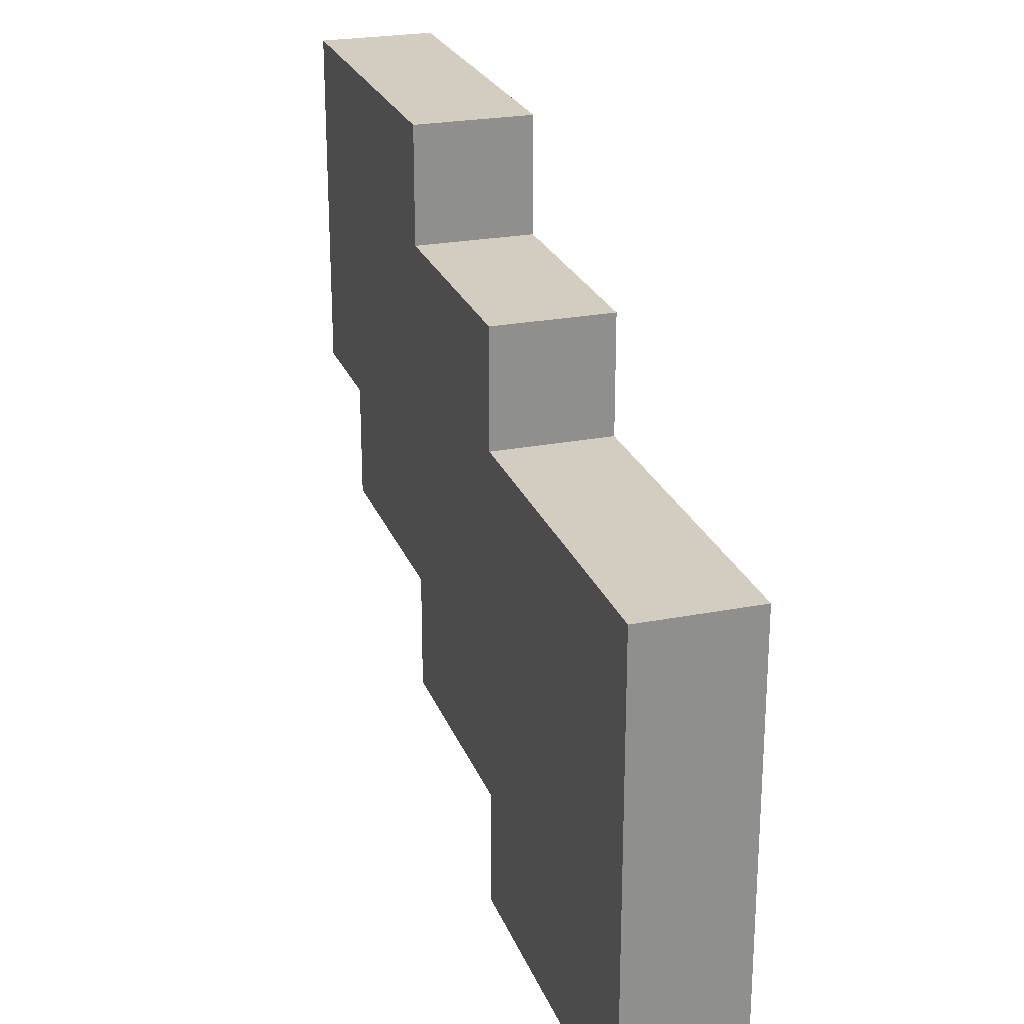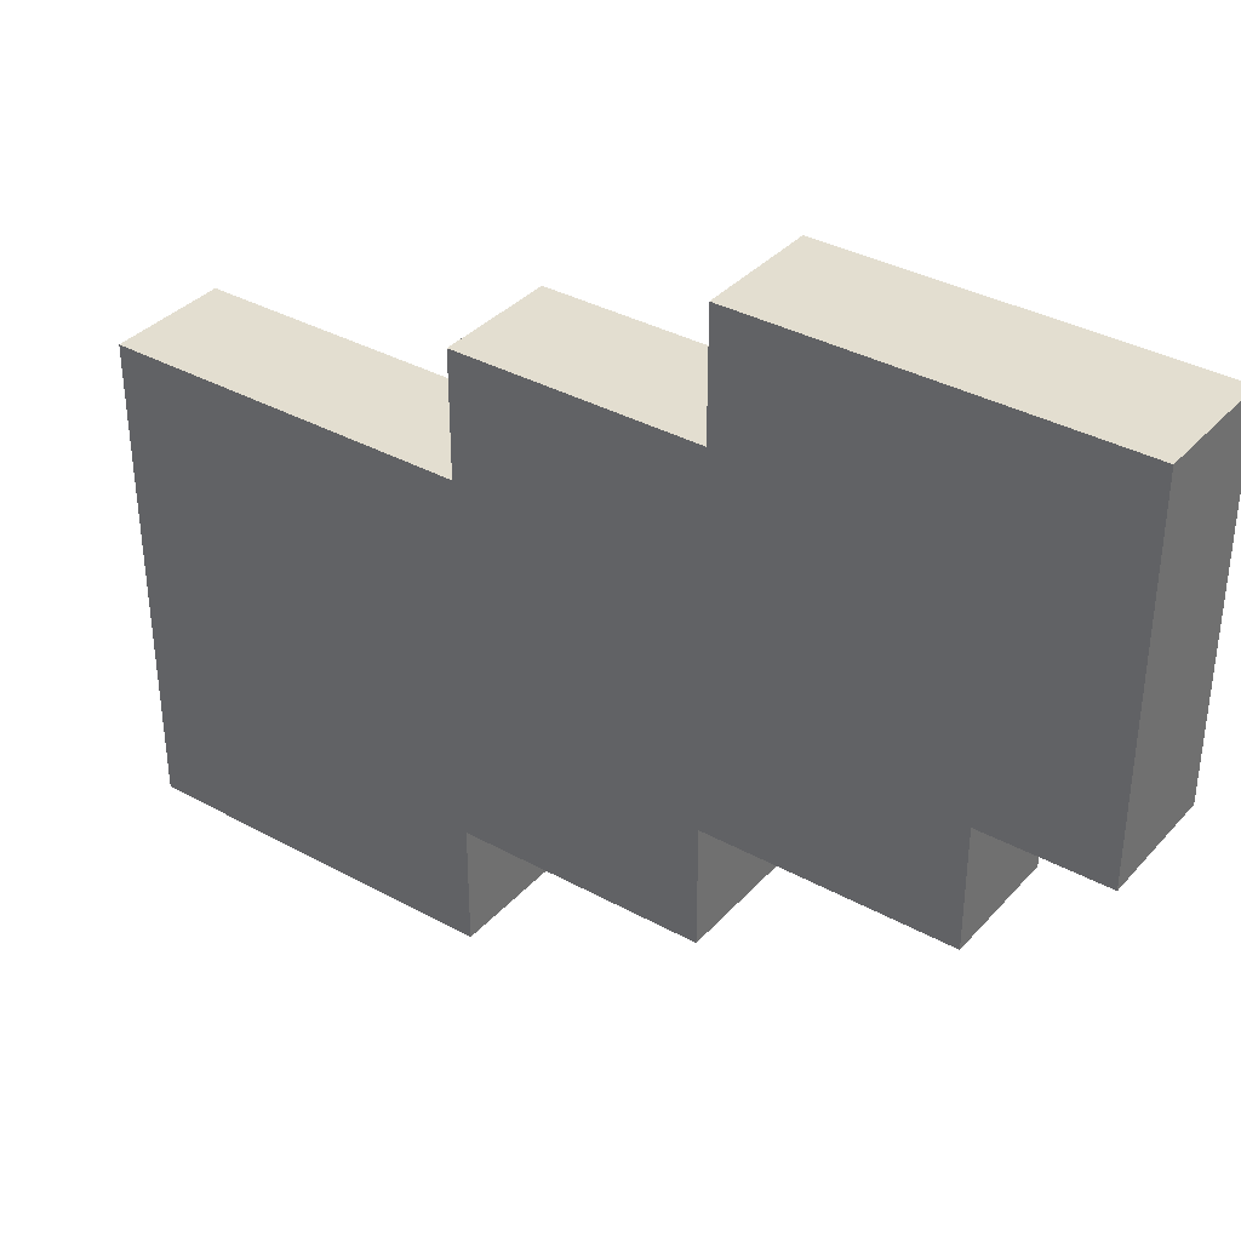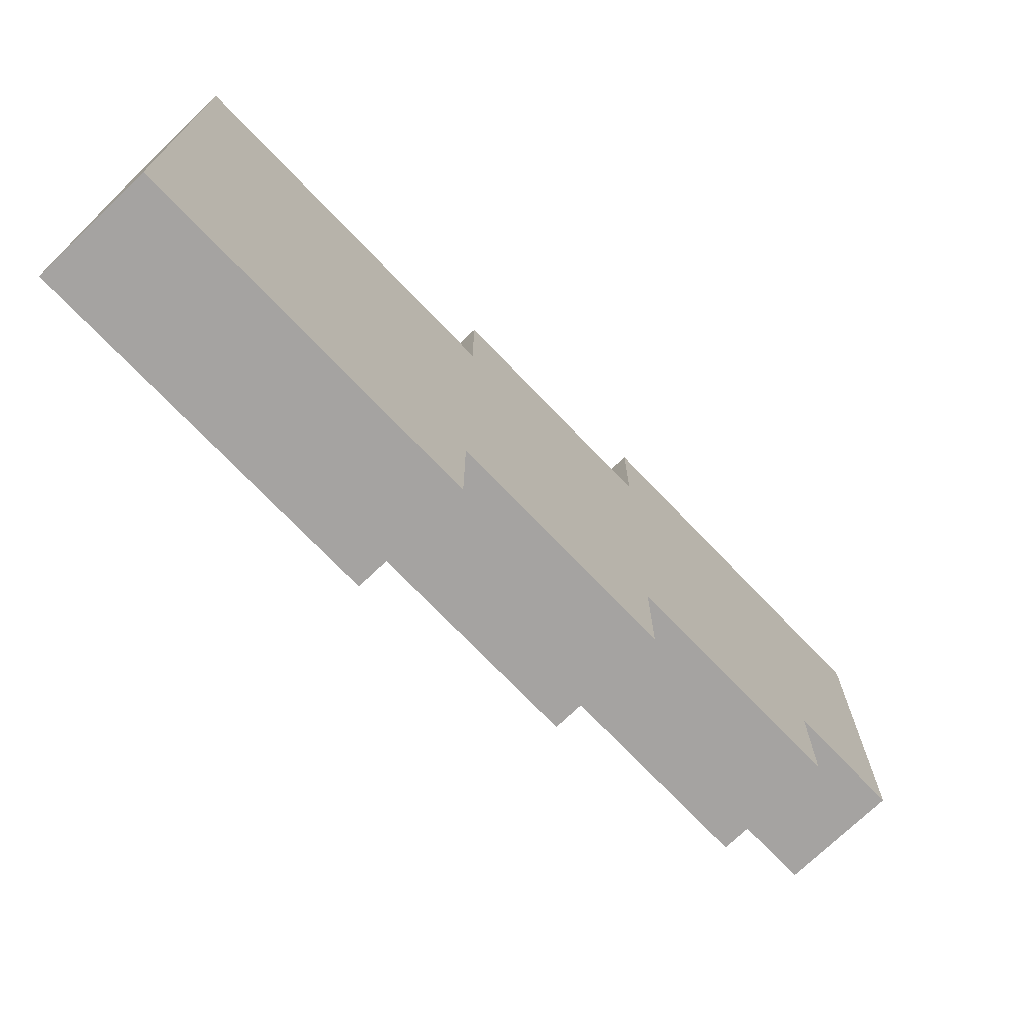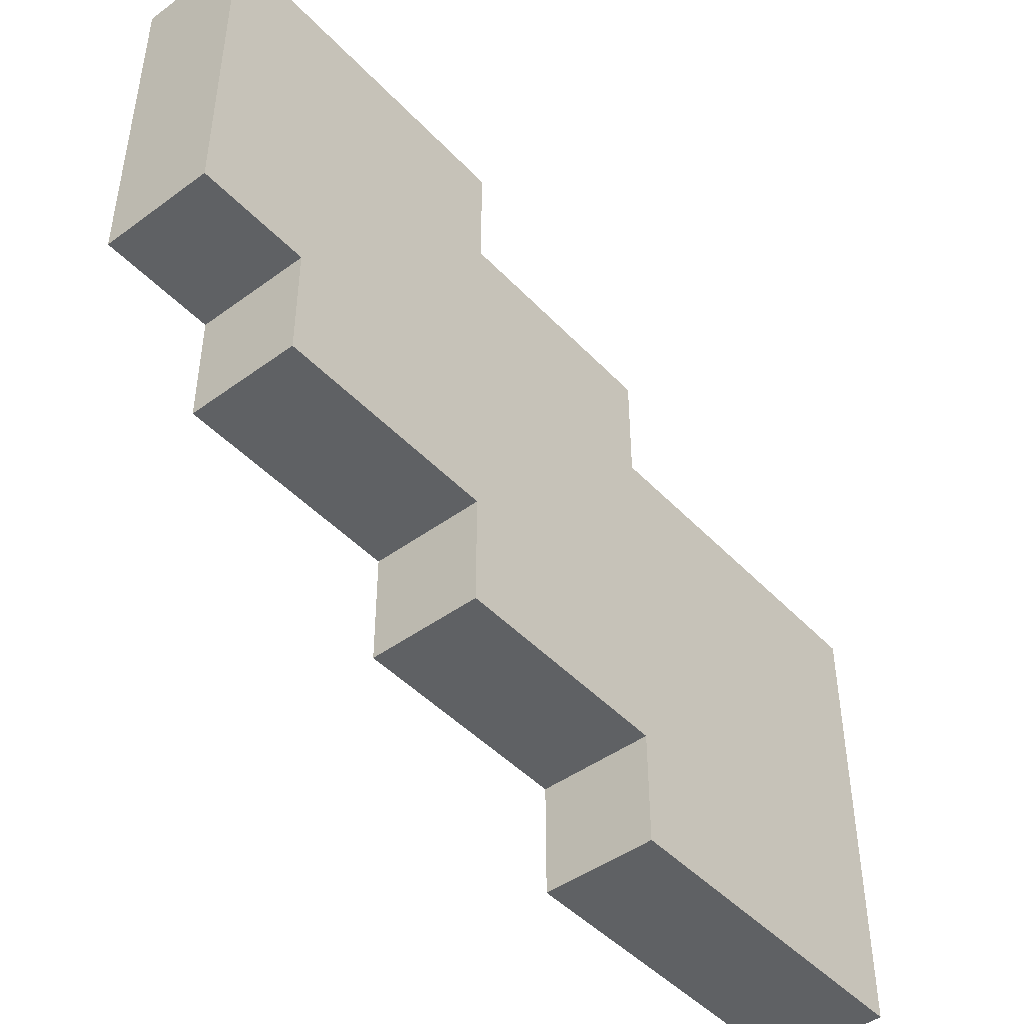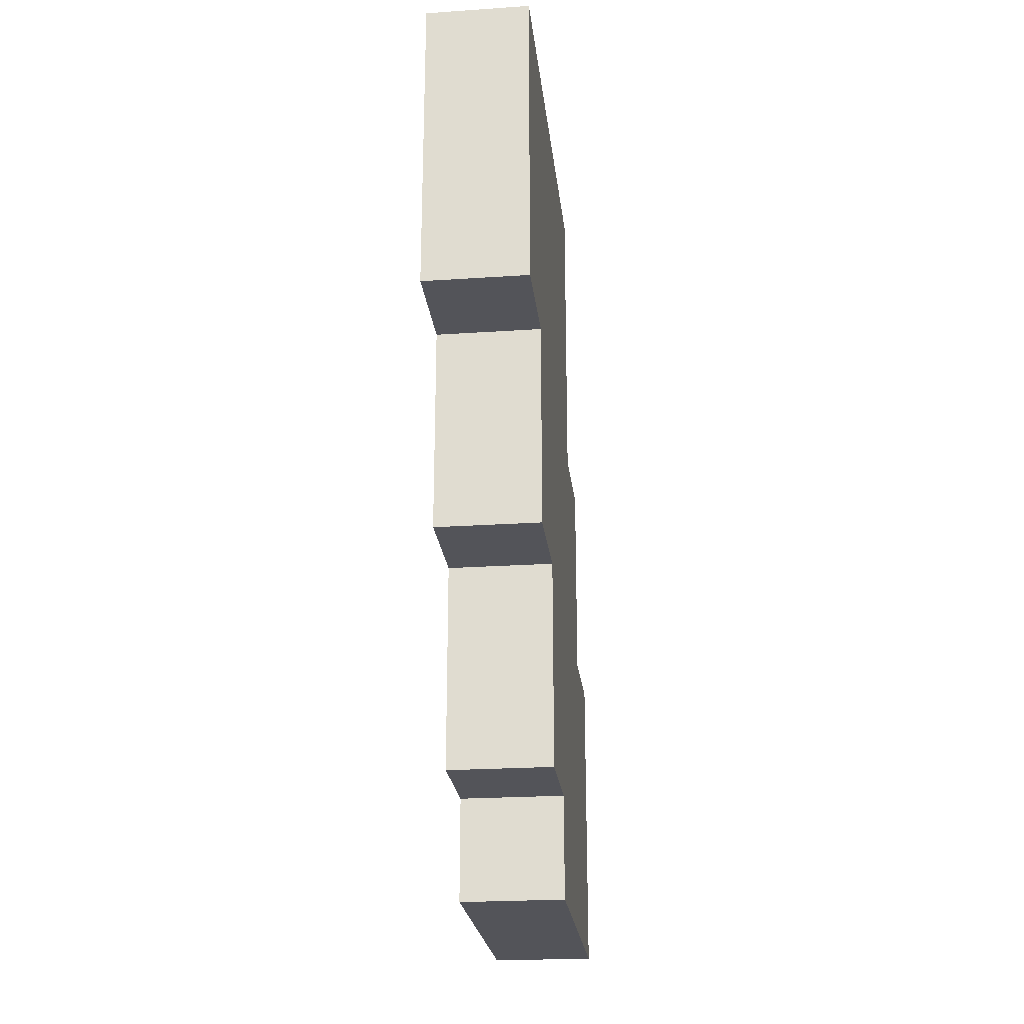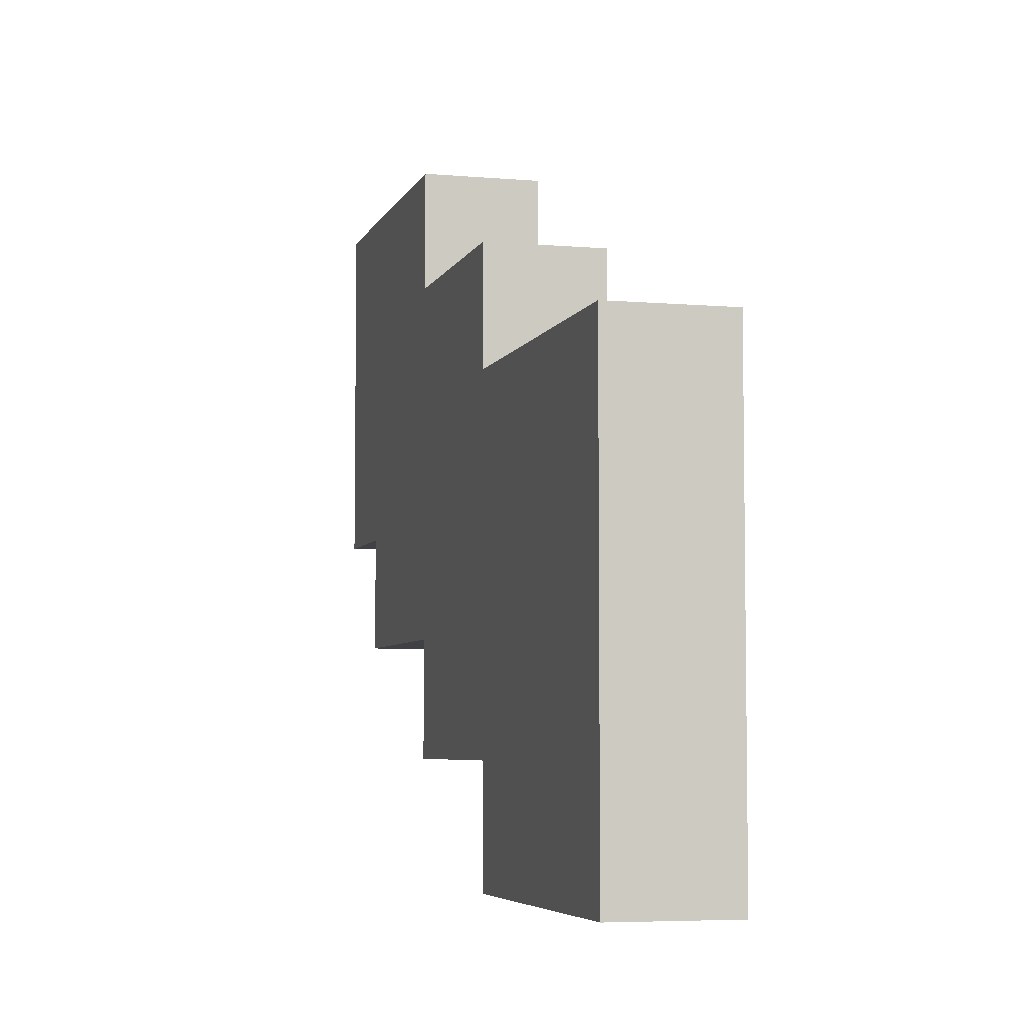
<metadata>
{"format":"obj","ext":"obj","renderer":"f3d","projection":"perspective","resolution":1024,"background":"white","views":[{"elev":24.4,"azim":162.2,"up":"+Z"},{"elev":35.7,"azim":-54.1,"up":"+Z"},{"elev":-73.1,"azim":-136.2,"up":"+Z"},{"elev":-45.7,"azim":40.1,"up":"+Z"},{"elev":-23.7,"azim":-173.6,"up":"+Y"},{"elev":-5.5,"azim":164.9,"up":"+Z"}]}
</metadata>
<code>
o
v 0 -0.4 0.3
v 0 -0.4 0
v 0 -0.3 0
v 0 -0.3 -0.1
v 0 -0.1 0.3
v 0 -0.1 0.2
v 0 -0.1 -0.1
v 0 -0.1 -0.2
v 0 0.1 0.2
v 0 0.1 0.1
v 0 0.1 -0.2
v 0 0.1 -0.3
v 0 0.4 0.1
v 0 0.4 -0.3
v 0.1 -0.4 0.3
v 0.1 -0.4 0
v 0.1 -0.3 0
v 0.1 -0.3 -0.1
v 0.1 -0.1 0.3
v 0.1 -0.1 0.2
v 0.1 -0.1 -0.1
v 0.1 -0.1 -0.2
v 0.1 0.1 0.2
v 0.1 0.1 0.1
v 0.1 0.1 -0.2
v 0.1 0.1 -0.3
v 0.1 0.4 0.1
v 0.1 0.4 -0.3
v 0 -0.4 0.3
v 0 -0.1 0.3
v 0.1 -0.4 0.3
v 0.1 -0.1 0.3
v 0 -0.1 0.2
v 0 0.1 0.2
v 0.1 -0.1 0.2
v 0.1 0.1 0.2
v 0 0.1 0.1
v 0 0.4 0.1
v 0.1 0.1 0.1
v 0.1 0.4 0.1
v 0 -0.4 0
v 0 -0.3 0
v 0.1 -0.4 0
v 0.1 -0.3 0
v 0 -0.3 -0.1
v 0 -0.1 -0.1
v 0.1 -0.3 -0.1
v 0.1 -0.1 -0.1
v 0 -0.1 -0.2
v 0 0.1 -0.2
v 0.1 -0.1 -0.2
v 0.1 0.1 -0.2
v 0 0.1 -0.3
v 0 0.4 -0.3
v 0.1 0.1 -0.3
v 0.1 0.4 -0.3
v 0 -0.4 0.3
v 0.1 -0.4 0.3
v 0 -0.4 0
v 0.1 -0.4 0
v 0 -0.3 0
v 0.1 -0.3 0
v 0 -0.3 -0.1
v 0.1 -0.3 -0.1
v 0 -0.1 -0.1
v 0.1 -0.1 -0.1
v 0 -0.1 -0.2
v 0.1 -0.1 -0.2
v 0 0.1 -0.2
v 0.1 0.1 -0.2
v 0 0.1 -0.3
v 0.1 0.1 -0.3
v 0 -0.1 0.3
v 0.1 -0.1 0.3
v 0 -0.1 0.2
v 0.1 -0.1 0.2
v 0 0.1 0.2
v 0.1 0.1 0.2
v 0 0.1 0.1
v 0.1 0.1 0.1
v 0 0.4 0.1
v 0.1 0.4 0.1
v 0 0.4 -0.3
v 0.1 0.4 -0.3
f 3 2 1
f 5 3 1
f 5 4 3
f 6 4 5
f 7 4 6
f 9 8 7
f 9 7 6
f 10 8 9
f 11 8 10
f 13 12 11
f 13 11 10
f 14 12 13
f 15 16 17
f 15 17 19
f 17 18 19
f 19 18 20
f 20 18 21
f 21 22 23
f 20 21 23
f 23 22 24
f 24 22 25
f 25 26 27
f 24 25 27
f 27 26 28
f 31 30 29
f 32 30 31
f 35 34 33
f 36 34 35
f 39 38 37
f 40 38 39
f 41 42 43
f 43 42 44
f 45 46 47
f 47 46 48
f 49 50 51
f 51 50 52
f 53 54 55
f 55 54 56
f 59 58 57
f 60 58 59
f 63 62 61
f 64 62 63
f 67 66 65
f 68 66 67
f 71 70 69
f 72 70 71
f 73 74 75
f 75 74 76
f 77 78 79
f 79 78 80
f 81 82 83
f 83 82 84

</code>
